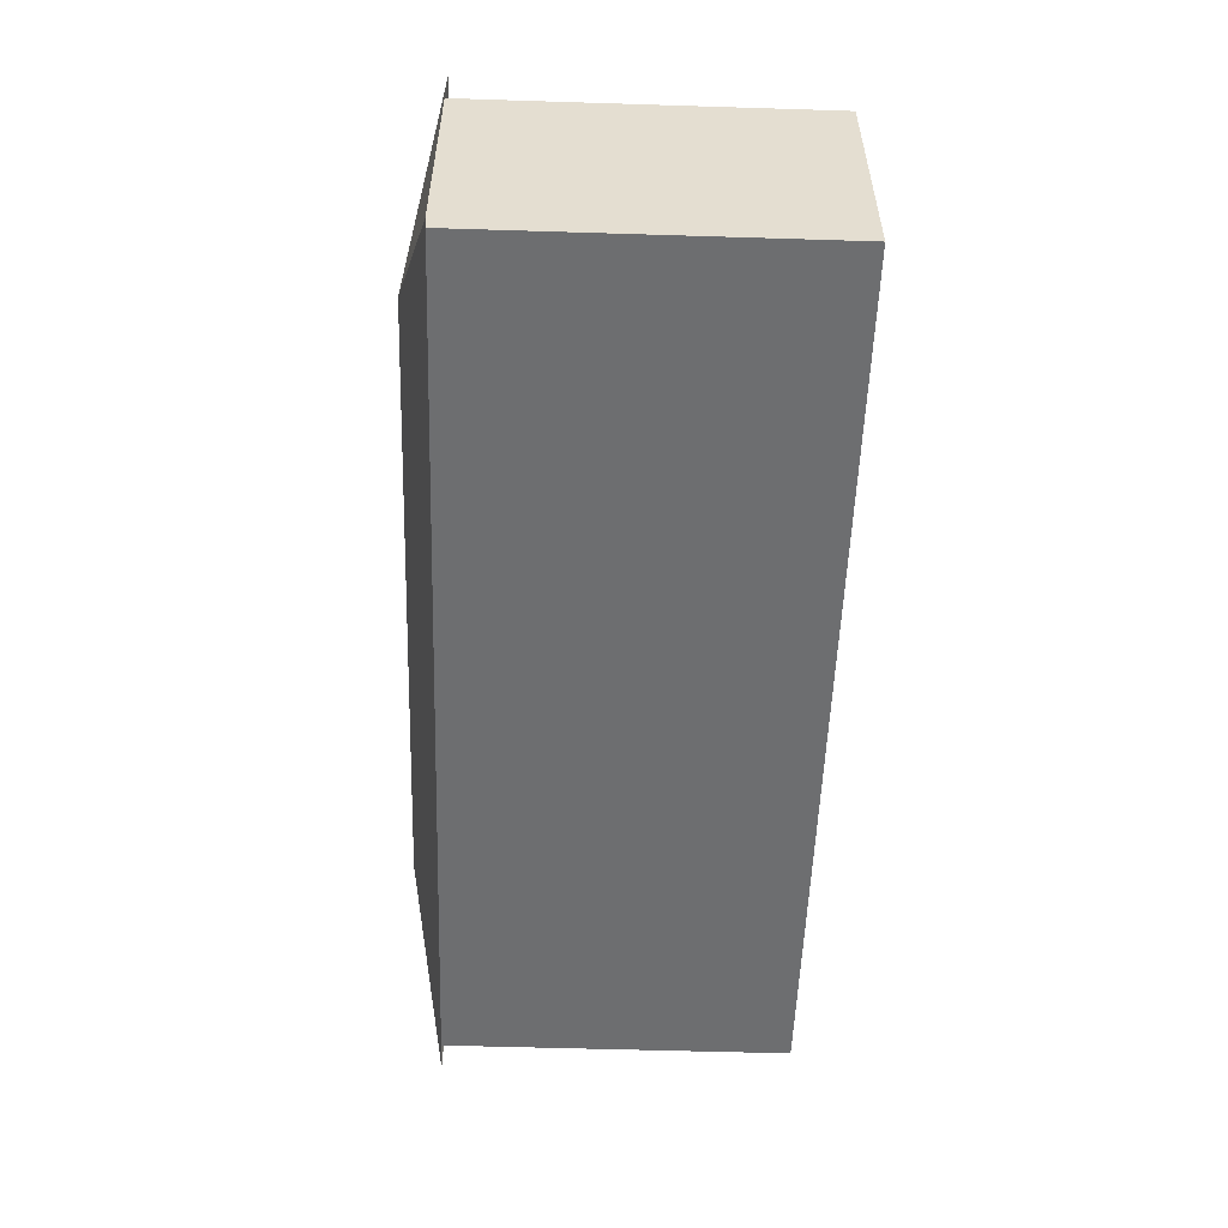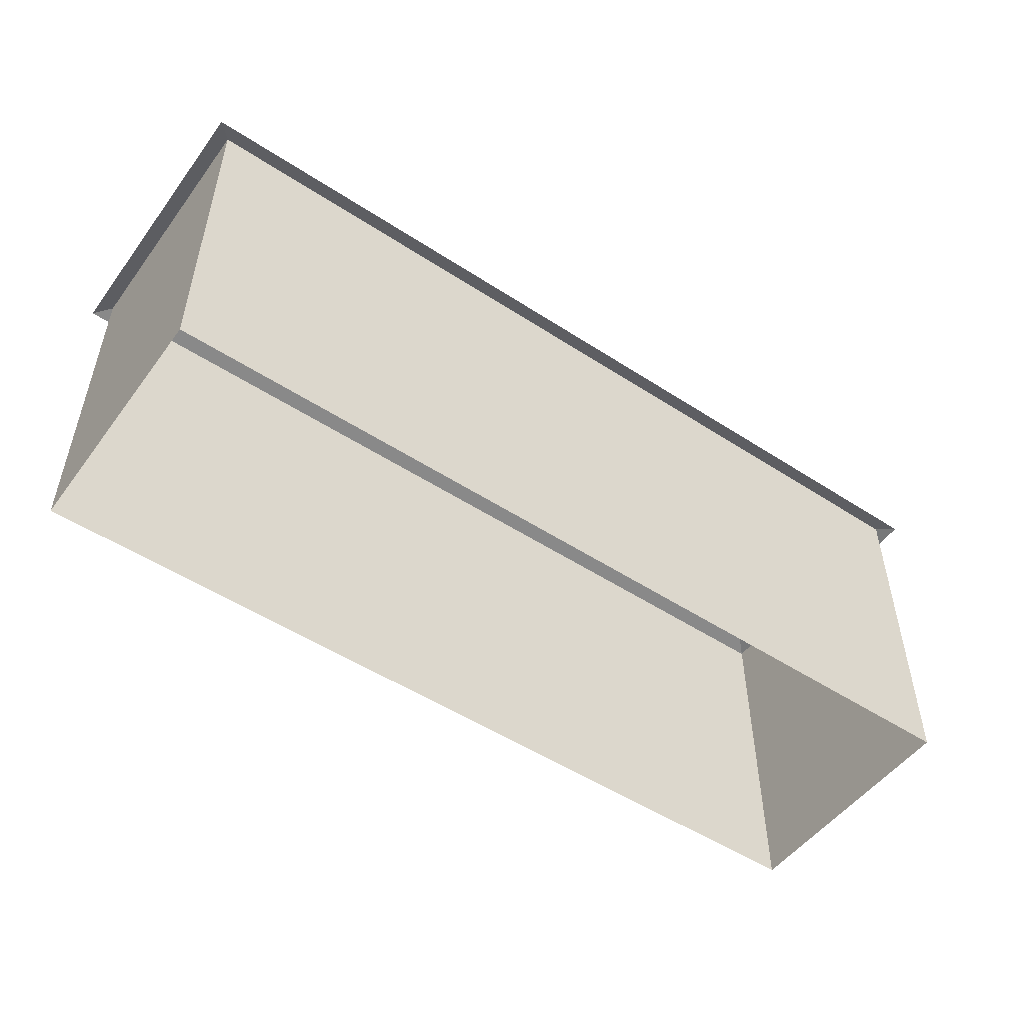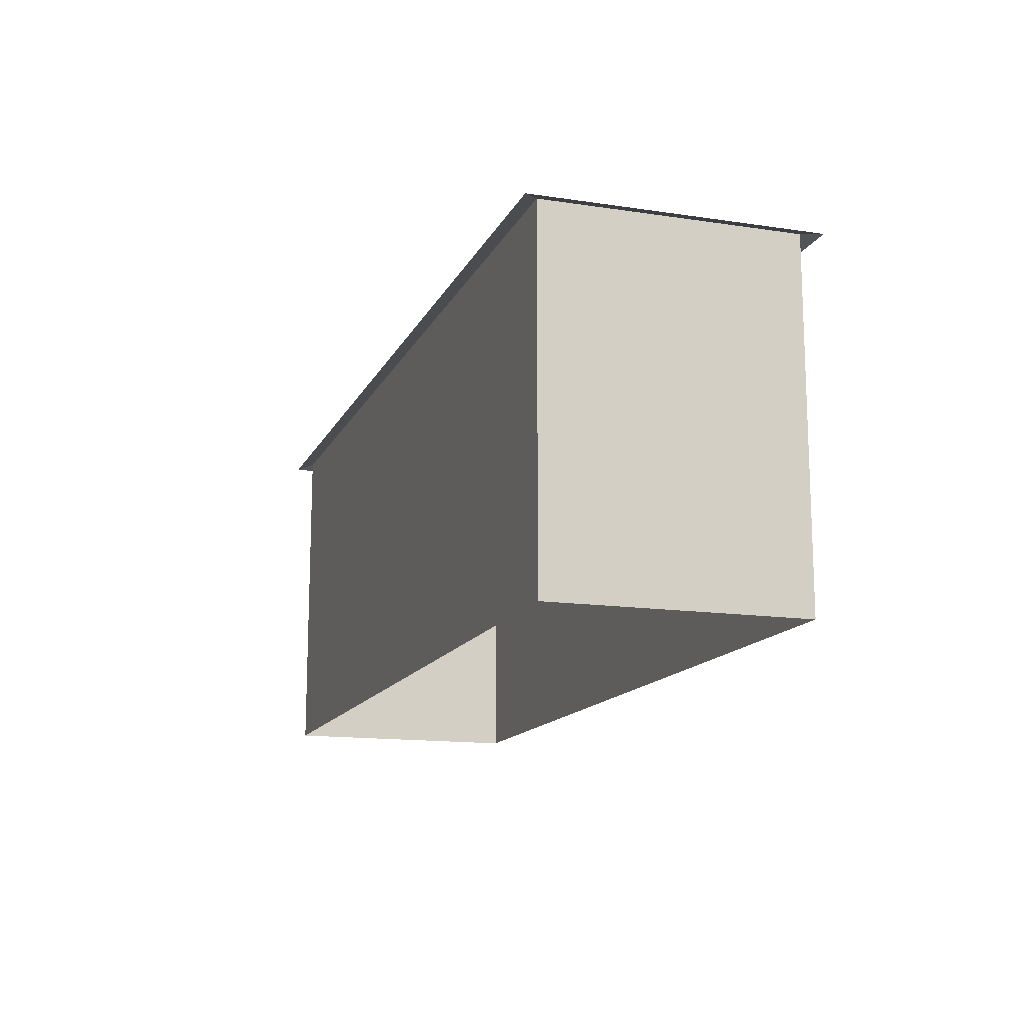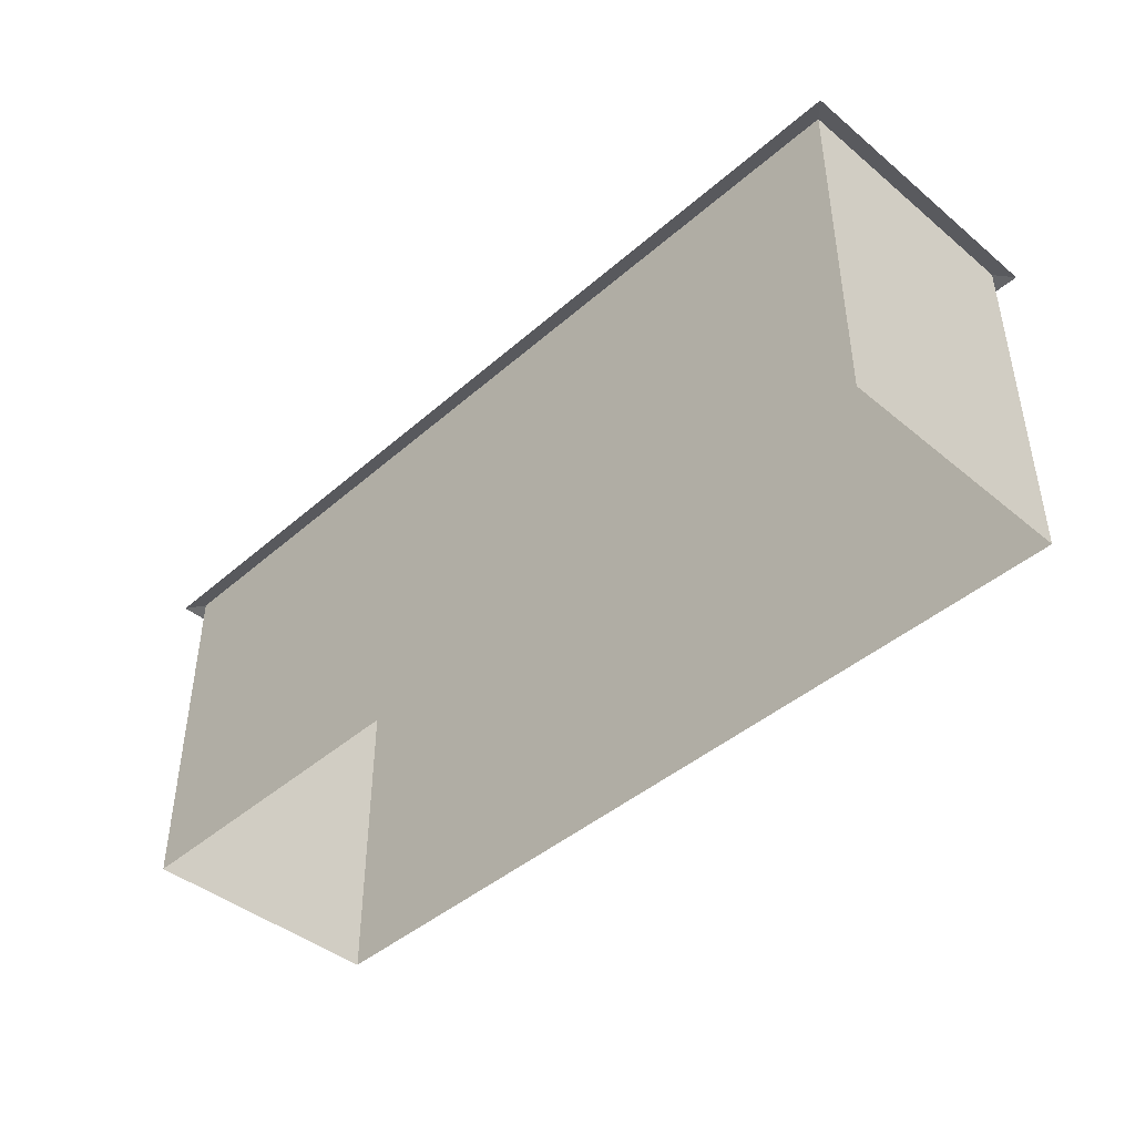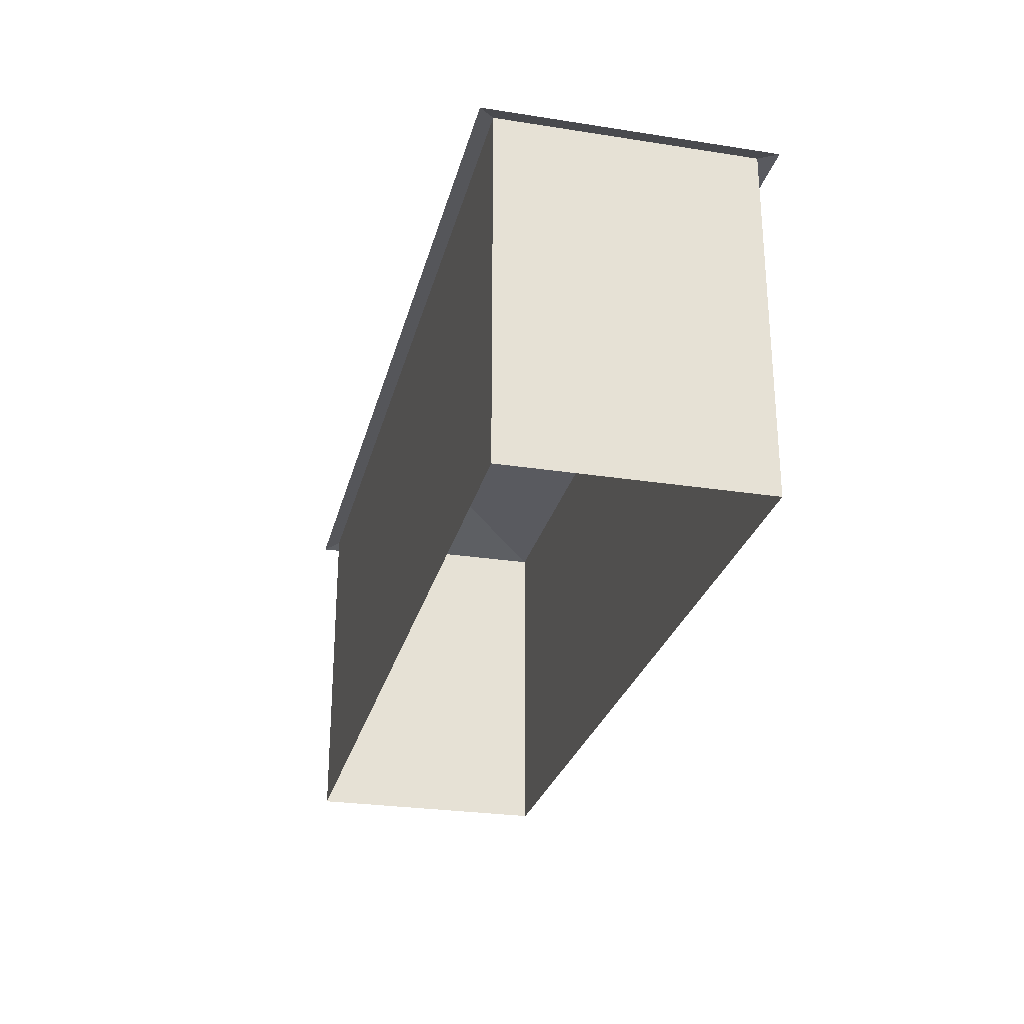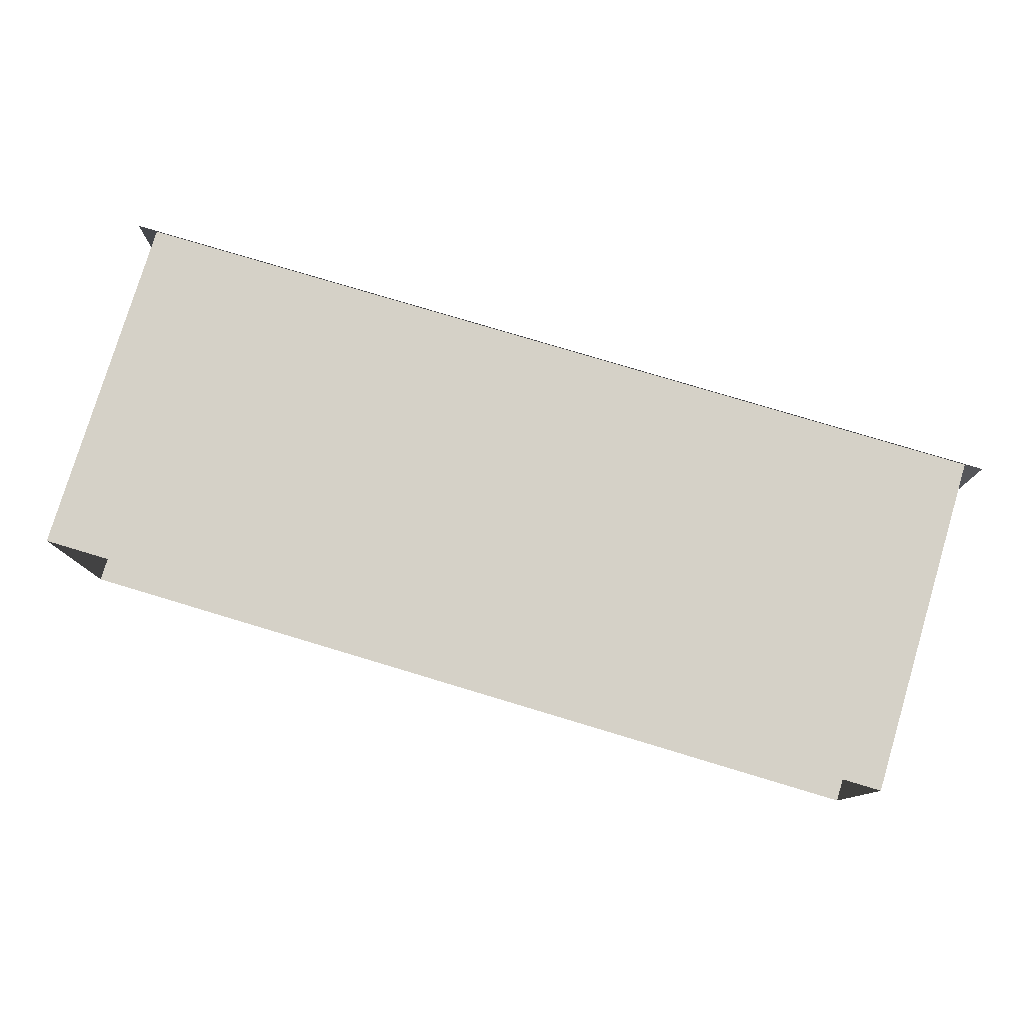
<metadata>
{"format":"obj","ext":"obj","renderer":"f3d","projection":"perspective","resolution":1024,"background":"white","views":[{"elev":-54.2,"azim":-91.9,"up":"+Z"},{"elev":-51.1,"azim":-35.4,"up":"+Y"},{"elev":-14.2,"azim":-108.3,"up":"+Y"},{"elev":-43.2,"azim":-134.2,"up":"+Y"},{"elev":-27.0,"azim":-103.6,"up":"+Y"},{"elev":78.7,"azim":16.7,"up":"+Z"}]}
</metadata>
<code>
v -41 49 0
v -59 44.5 0
v -59 44.5 -18
v -41 49 0
v -59 44.5 0
v -59 44.5 18
v 41 49 0
v 59 44.5 0
v 59 44.5 18
v 41 49 0
v 59 44.5 0
v 59 44.5 -18
v 59 44.5 18
v 41 44.5 18
v -41 44.5 18
v 41 49 0
v -41 49 0
v -59 44.5 18
v -59 44.5 -18
v -41 44.5 -18
v 41 44.5 -18
v -41 49 0
v 41 49 0
v 59 44.5 -18
v 3e-06 45 16
v 57 45 16
v 3e-06 0 16
v 57 0 16
v 3e-06 45 16
v -57 45 16
v 3e-06 0 16
v -57 0 16
v -57 45 -16
v -57 45 16
v -57 0 -16
v -57 0 16
v 57 45 16
v 57 45 -16
v 57 0 16
v 57 0 -16
v -41 49 0
v -59 44.5 0
v -59 44.5 -18
v -41 49 0
v -59 44.5 0
v -59 44.5 18
v 41 49 0
v 59 44.5 0
v 59 44.5 18
v 41 49 0
v 59 44.5 0
v 59 44.5 -18
v 59 44.5 18
v 41 44.5 18
v -41 44.5 18
v 41 49 0
v -41 49 0
v -59 44.5 18
v -59 44.5 -18
v -41 44.5 -18
v 41 44.5 -18
v -41 49 0
v 41 49 0
v 59 44.5 -18
v 3e-06 45 16
v 57 45 16
v 3e-06 0 16
v 57 0 16
v 3e-06 45 16
v -57 45 16
v 3e-06 0 16
v -57 0 16
v -57 45 -16
v -57 45 16
v -57 0 -16
v -57 0 16
v 57 45 16
v 57 45 -16
v 57 0 16
v 57 0 -16
v 57 45 -16
v 0 45 -16
v 57 0 -16
v 0 0 -16
v -57 45 -16
v 0 45 -16
v -57 0 -16
v 0 0 -16
g Regroup02
f 1 3 2
f 5 6 4
f 7 9 8
f 11 12 10
f 13 16 14
f 16 17 15
f 16 15 14
f 15 17 18
f 19 22 20
f 22 23 21
f 22 21 20
f 21 23 24
f 25 27 28
f 25 28 26
f 32 31 29
f 30 32 29
f 33 35 36
f 33 36 34
f 37 39 40
f 37 40 38
f 41 43 42
f 45 46 44
f 47 49 48
f 51 52 50
f 53 56 54
f 56 57 55
f 56 55 54
f 55 57 58
f 59 62 60
f 62 63 61
f 62 61 60
f 61 63 64
f 65 67 68
f 65 68 66
f 72 71 69
f 70 72 69
f 73 75 76
f 73 76 74
f 77 79 80
f 77 80 78
f 81 83 84
f 81 84 82
f 88 87 85
f 86 88 85

</code>
